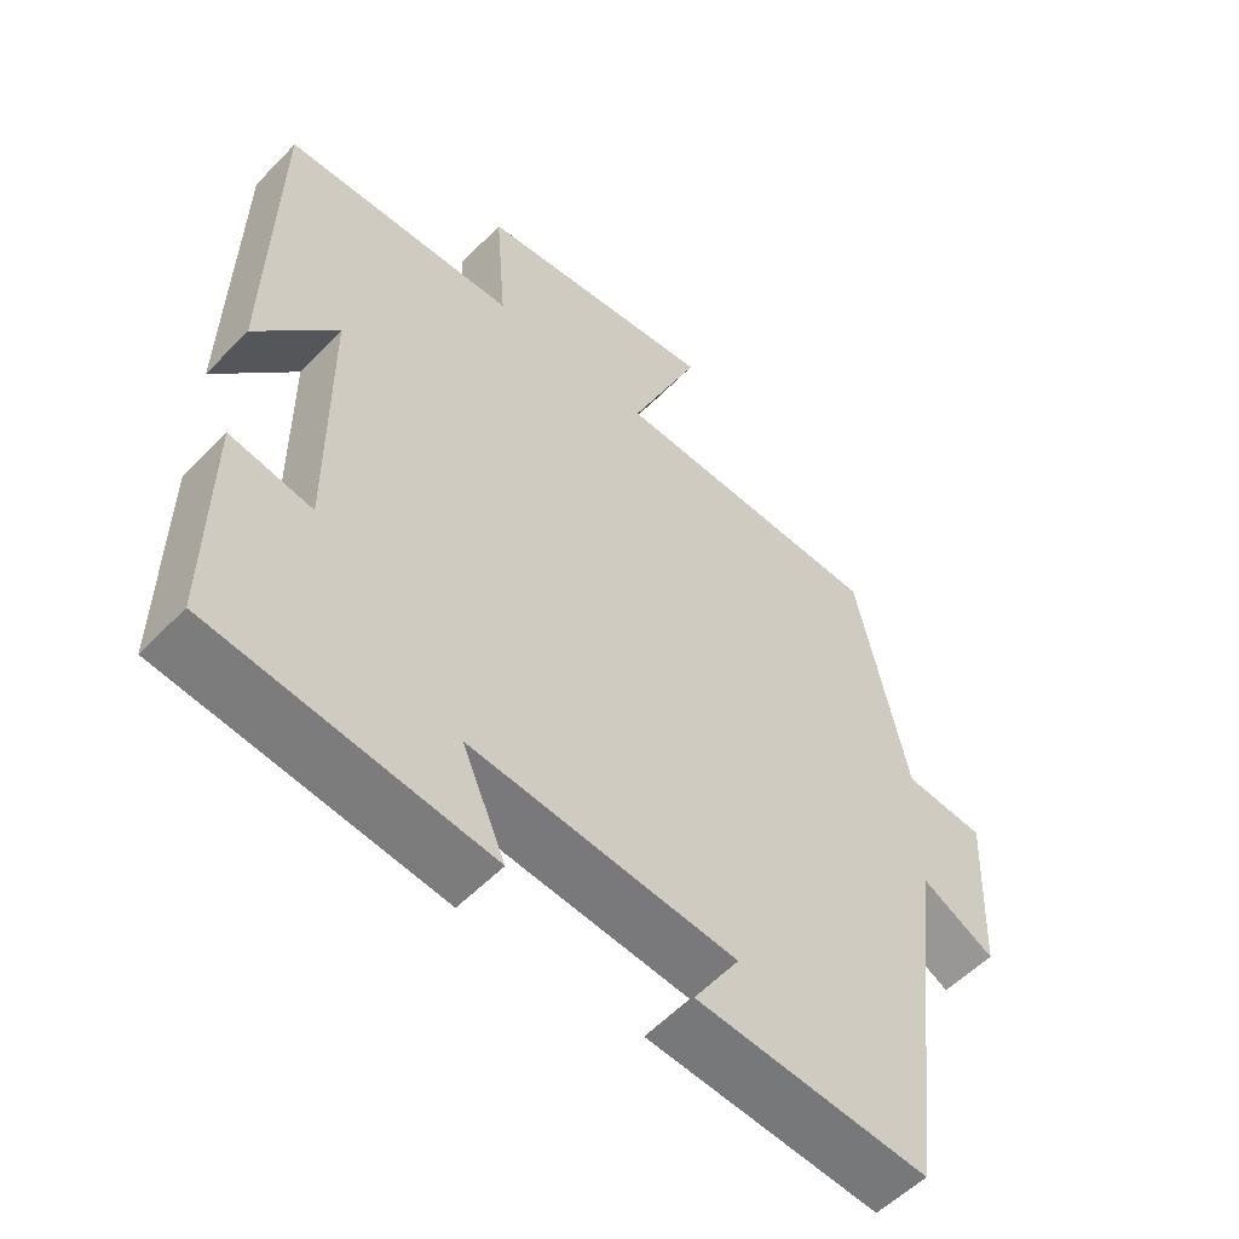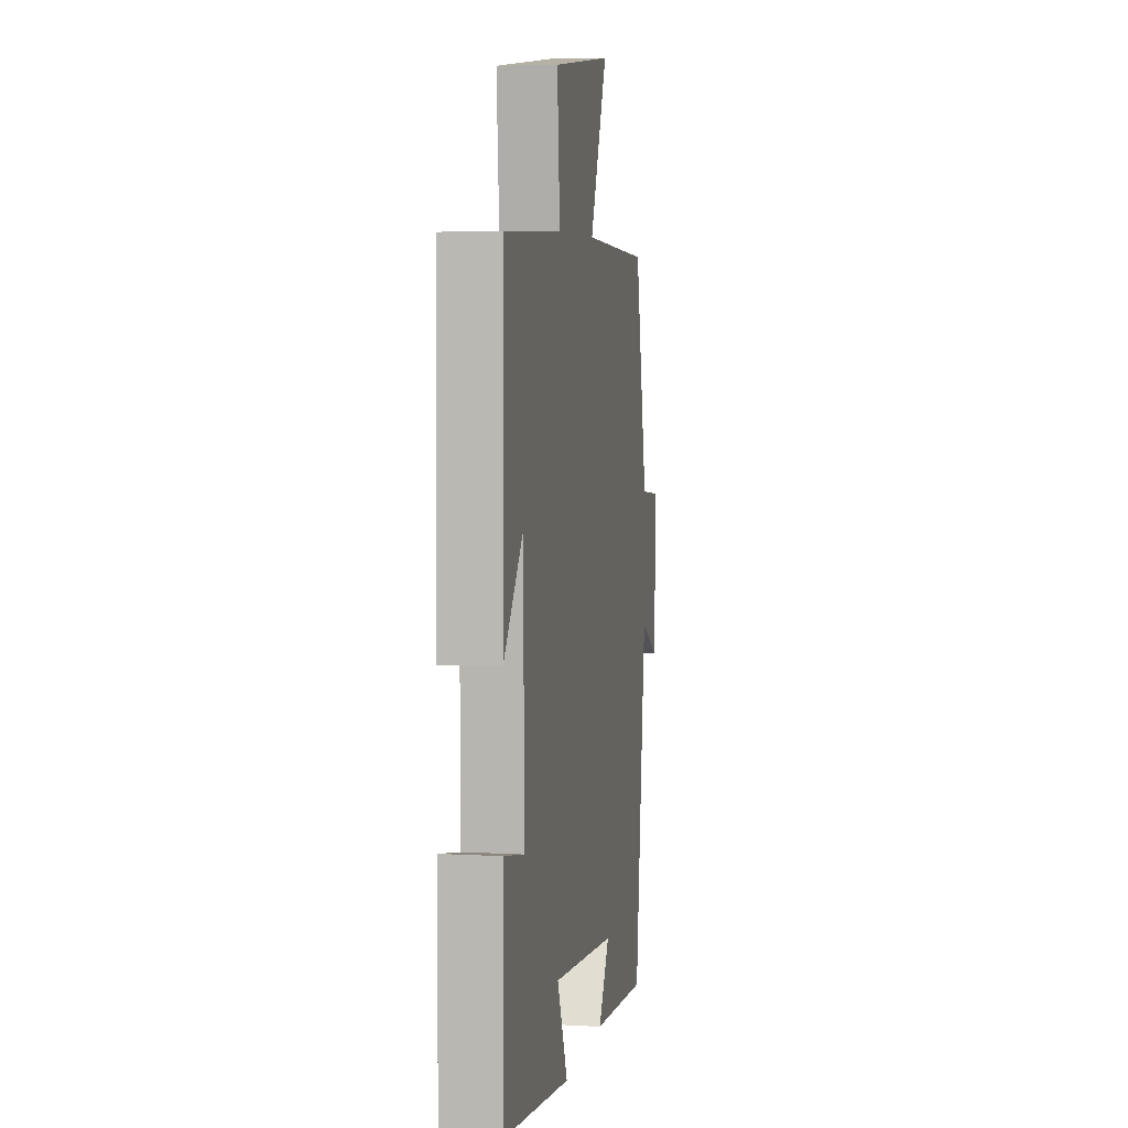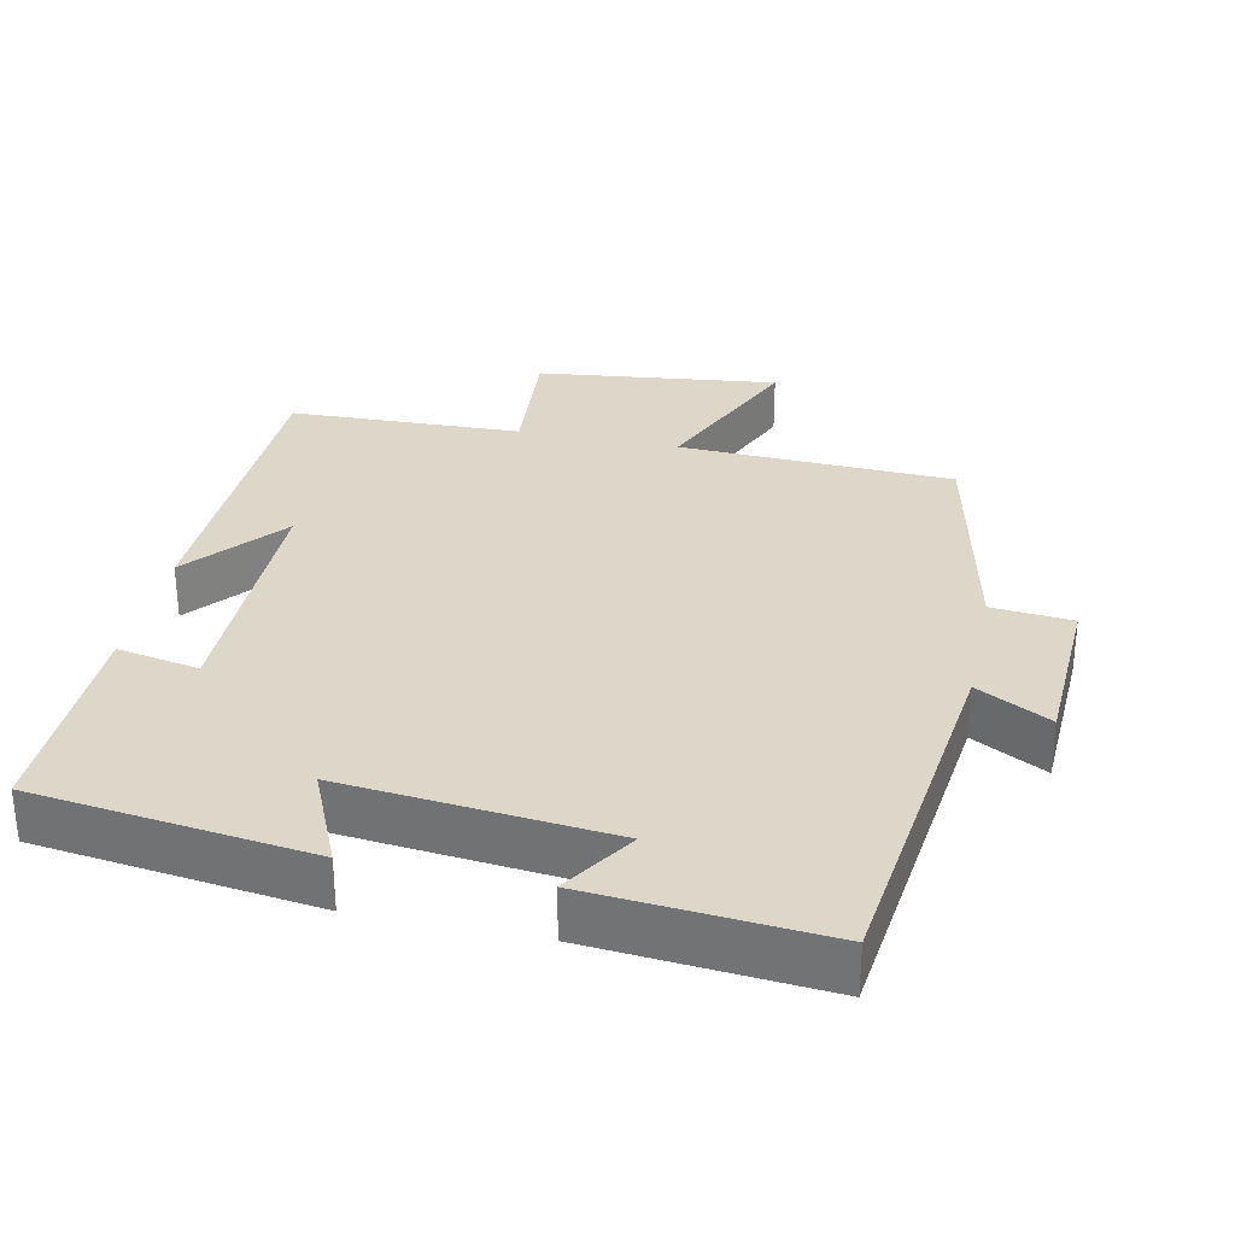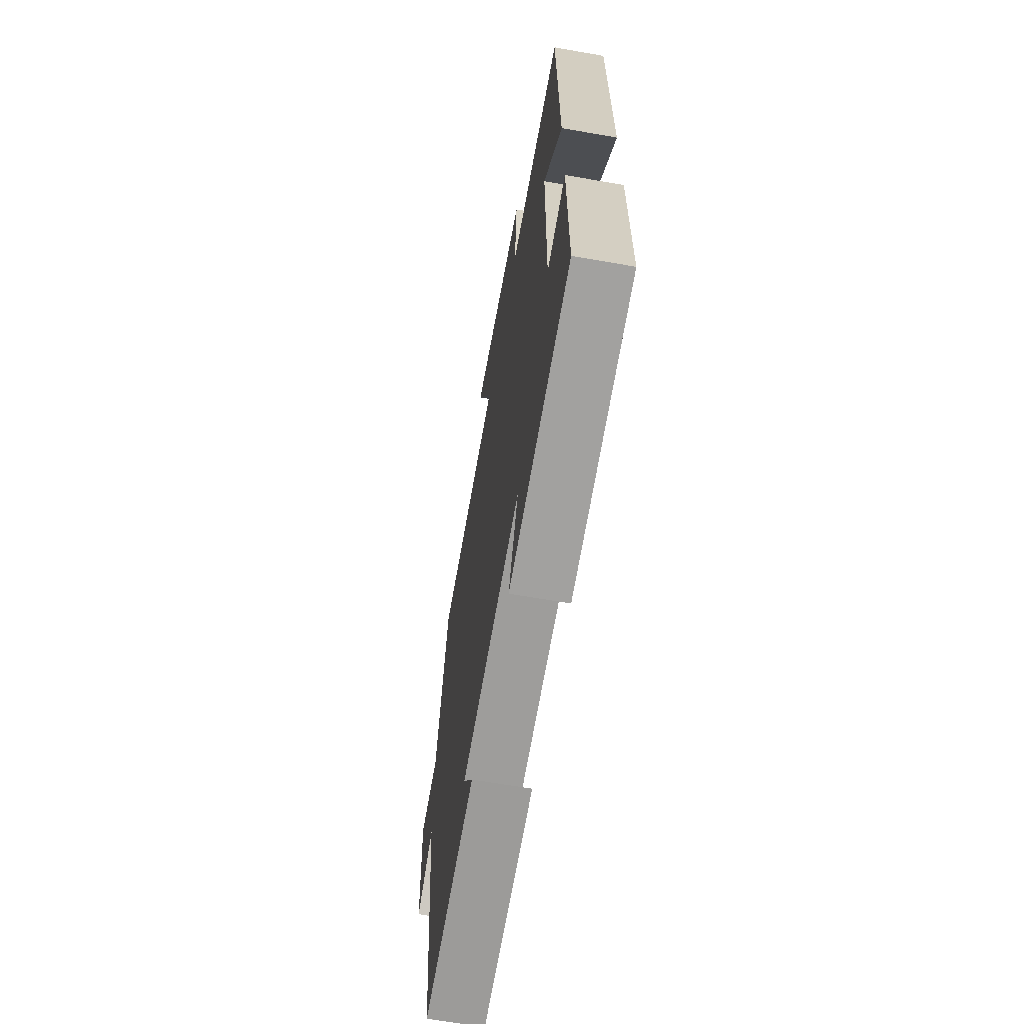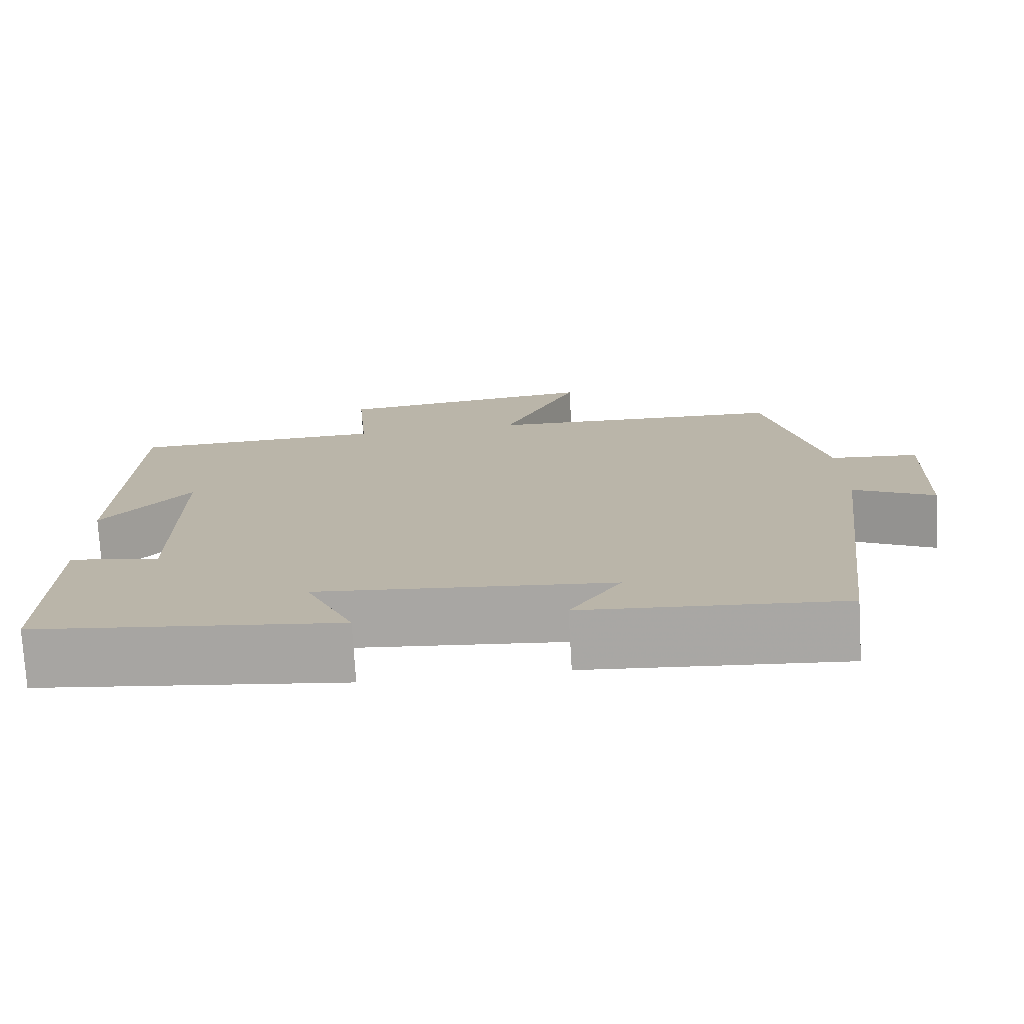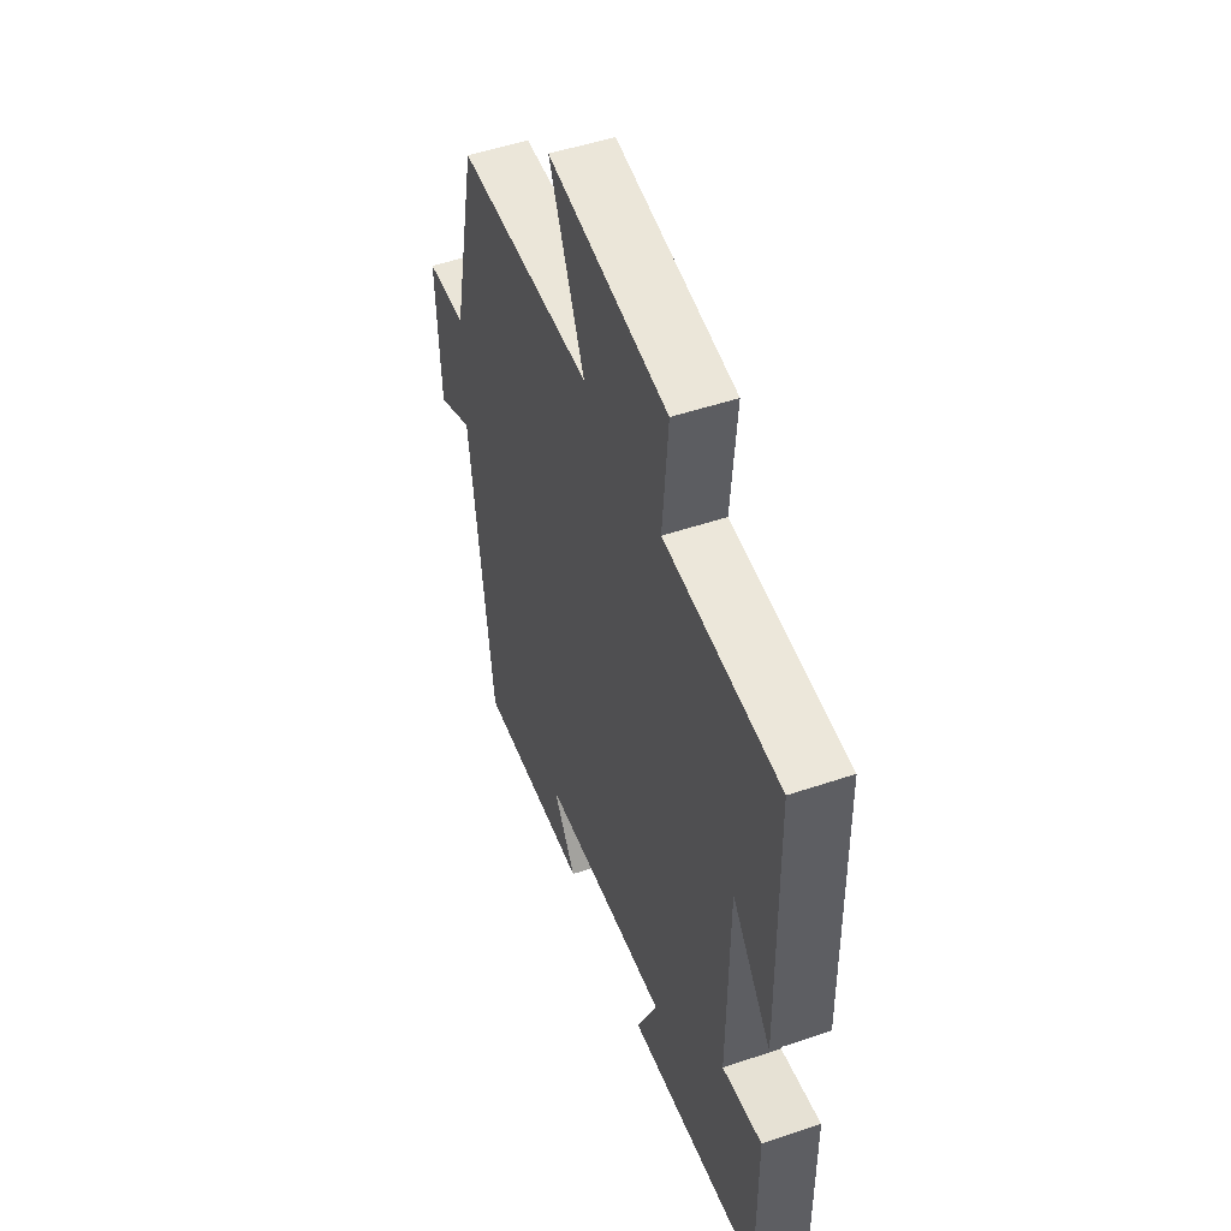
<metadata>
{"format":"obj","ext":"obj","renderer":"f3d","projection":"perspective","resolution":1024,"background":"white","views":[{"elev":-54.6,"azim":137.1,"up":"+Z"},{"elev":5.3,"azim":100.1,"up":"+Z"},{"elev":30.9,"azim":-167.9,"up":"+Y"},{"elev":-65.0,"azim":80.0,"up":"+Z"},{"elev":-75.8,"azim":-176.6,"up":"+Z"},{"elev":51.2,"azim":69.8,"up":"+Z"}]}
</metadata>
<code>
v 0.491 0.07 0.489
v 0.5 0.07 0.045
v 0.389 0.07 0.178
v 0.387 0.07 -0.174
v 0.5 0.07 -0.153
v 0.503 0.07 -0.452
v 0.123 0.07 -0.5
v 0.183 0.07 -0.364
v -0.183 0.07 -0.4
v -0.119 0.07 -0.5
v -0.439 0.07 -0.526
v -0.5 0.07 -0.025
v -0.601 0.07 -0.079
v -0.611 0.07 0.151
v -0.5 0.07 0.161
v -0.43 0.07 0.485
v -0.052 0.07 0.5
v -0.149 0.07 0.725
v 0.185 0.07 0.685
v 0.17 0.07 0.5
v 0.491 0 0.489
v 0.5 0 0.045
v 0.389 0 0.178
v 0.387 0 -0.174
v 0.5 0 -0.153
v 0.503 0 -0.452
v 0.123 0 -0.5
v 0.183 0 -0.364
v -0.183 0 -0.4
v -0.119 0 -0.5
v -0.439 0 -0.526
v -0.5 0 -0.025
v -0.601 0 -0.079
v -0.611 0 0.151
v -0.5 0 0.161
v -0.43 0 0.485
v -0.052 0 0.5
v -0.149 0 0.725
v 0.185 0 0.685
v 0.17 0 0.5
f 17 18 19 20
f 17 20 1
f 16 17 1
f 15 16 1
f 12 13 14 15
f 9 10 11 12
f 12 15 1
f 9 12 1
f 8 9 1
f 6 7 8
f 5 6 8
f 4 5 8
f 3 4 8
f 1 2 3
f 1 3 8
f 40 39 38 37
f 21 40 37
f 21 37 36
f 21 36 35
f 35 34 33 32
f 32 31 30 29
f 21 35 32
f 21 32 29
f 21 29 28
f 28 27 26
f 28 26 25
f 28 25 24
f 28 24 23
f 23 22 21
f 28 23 21
f 1 21 22 2
f 2 22 23 3
f 3 23 24 4
f 4 24 25 5
f 5 25 26 6
f 6 26 27 7
f 7 27 28 8
f 8 28 29 9
f 9 29 30 10
f 10 30 31 11
f 11 31 32 12
f 12 32 33 13
f 13 33 34 14
f 14 34 35 15
f 15 35 36 16
f 16 36 37 17
f 17 37 38 18
f 18 38 39 19
f 19 39 40 20
f 20 40 21 1

</code>
